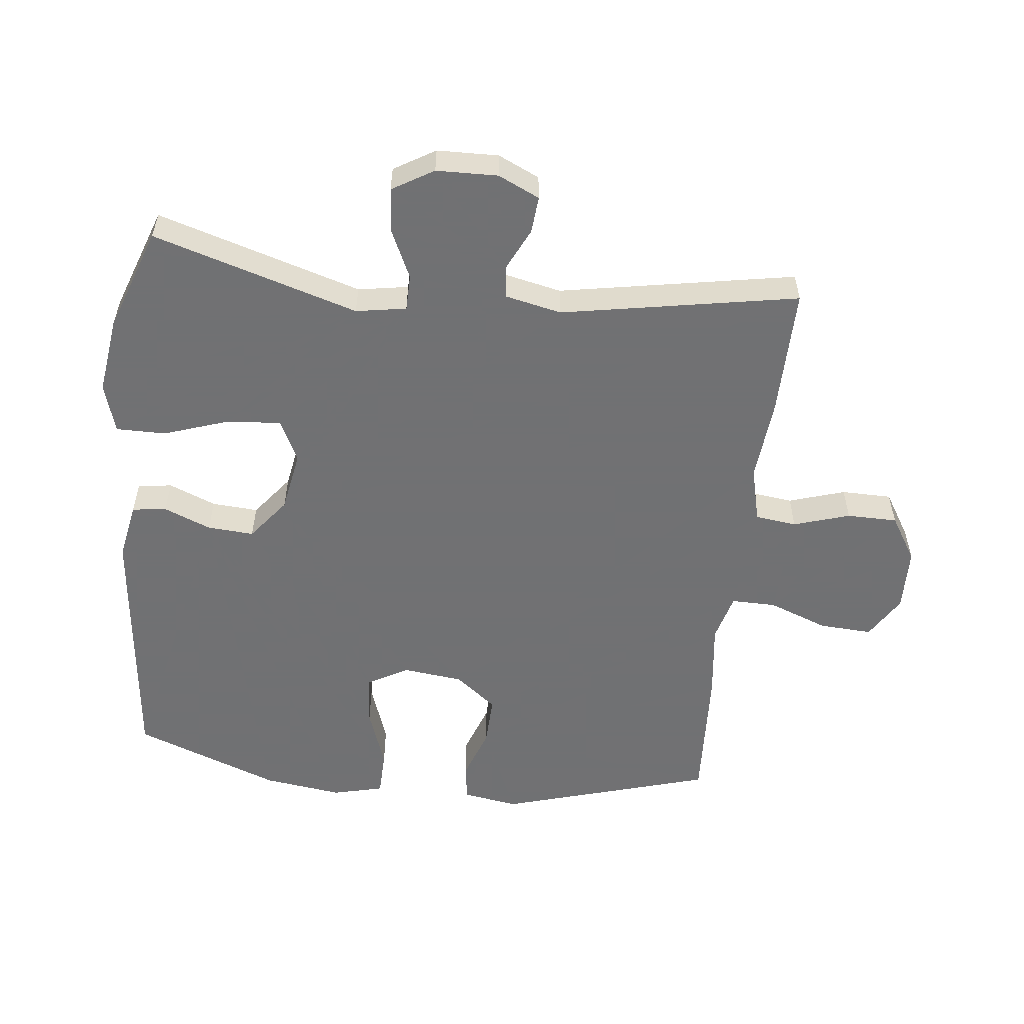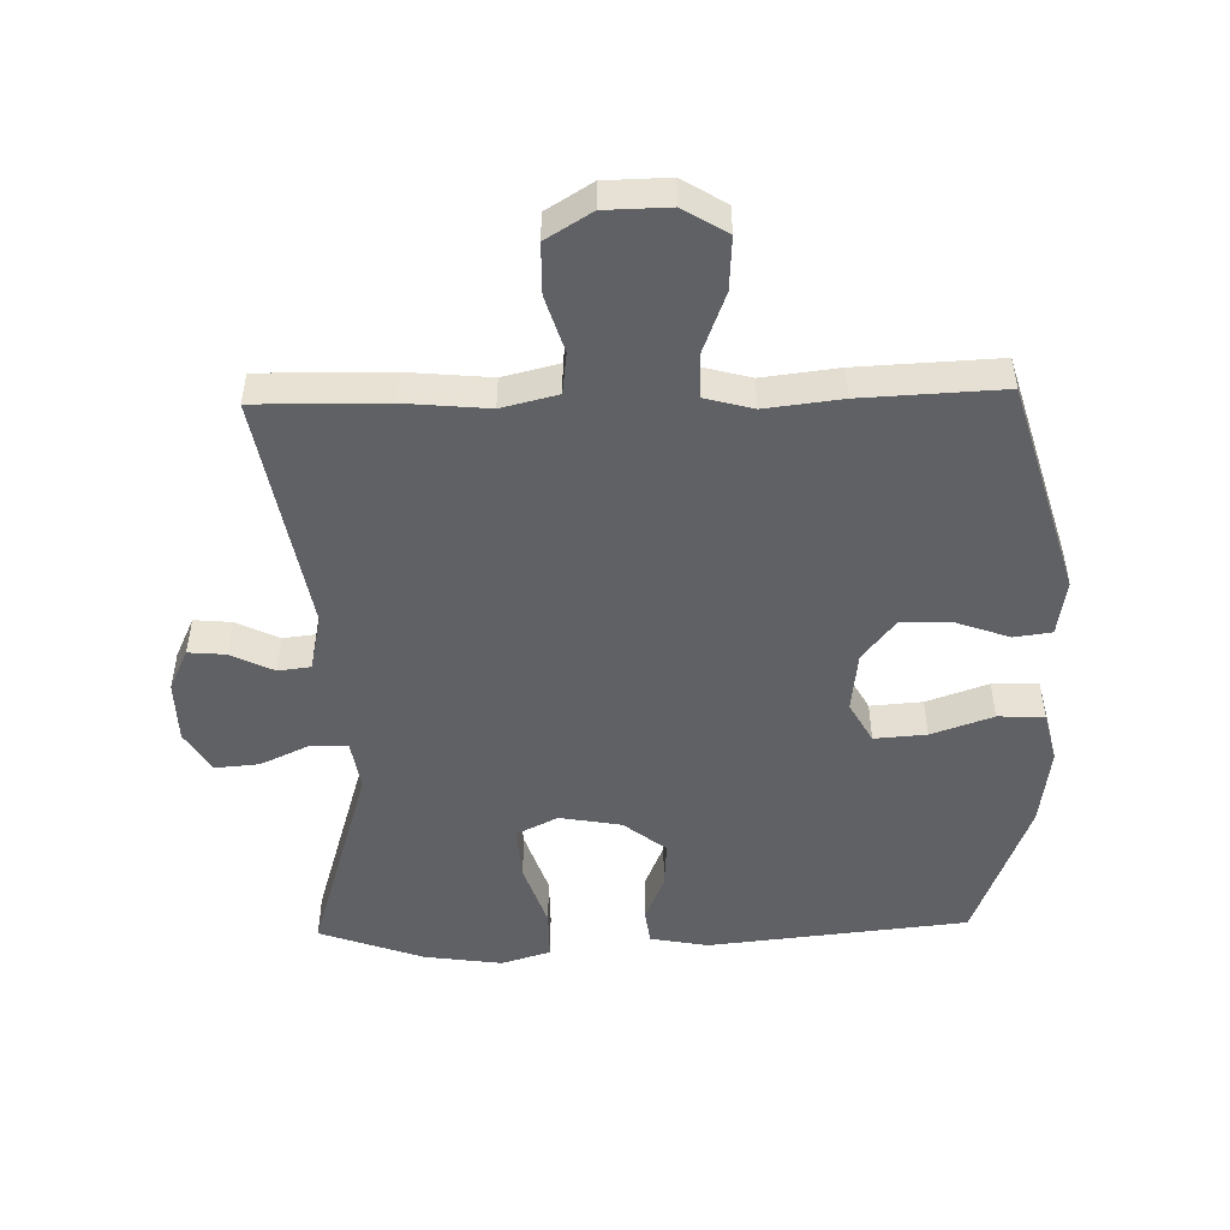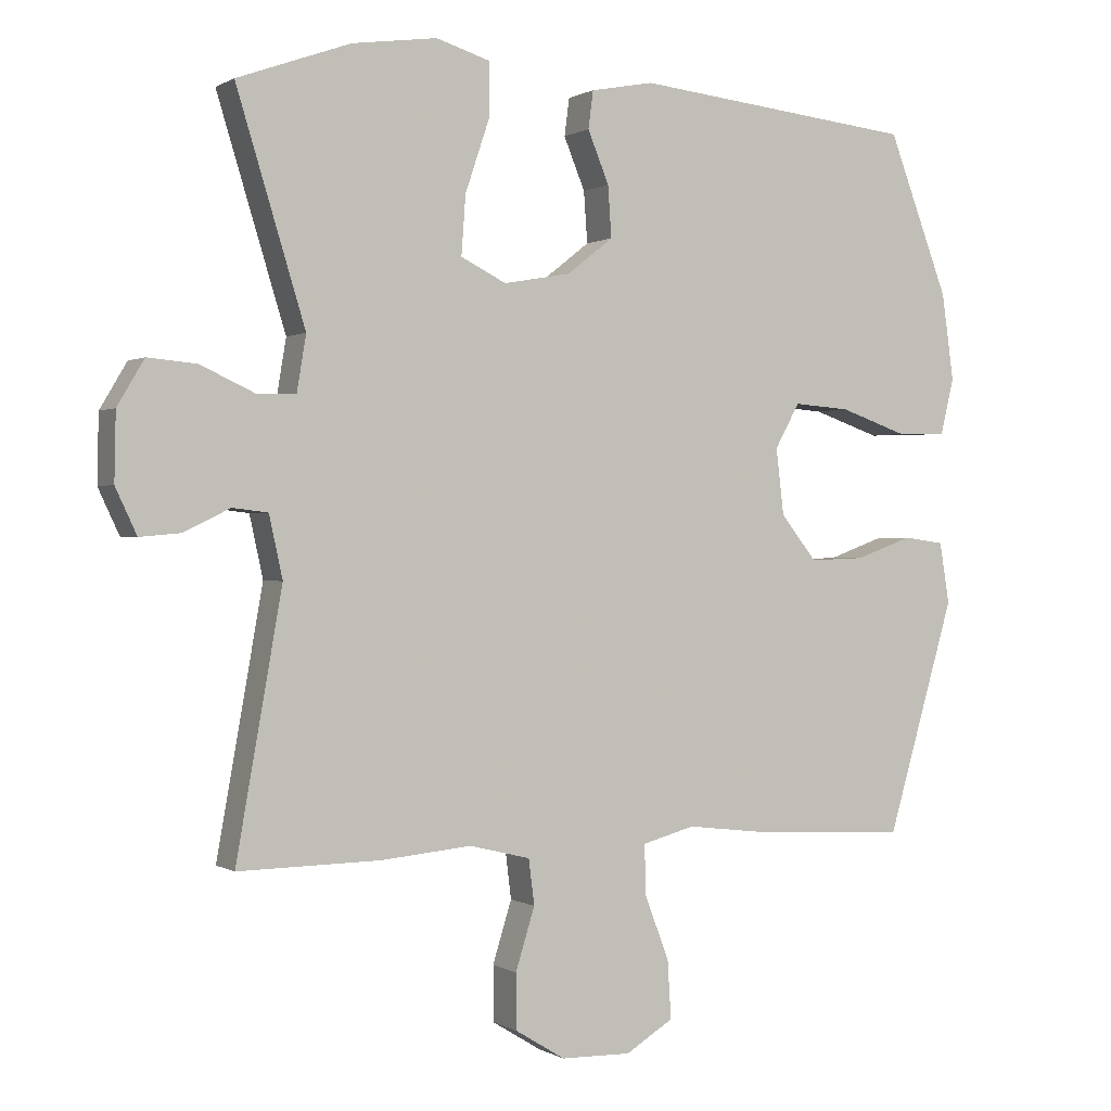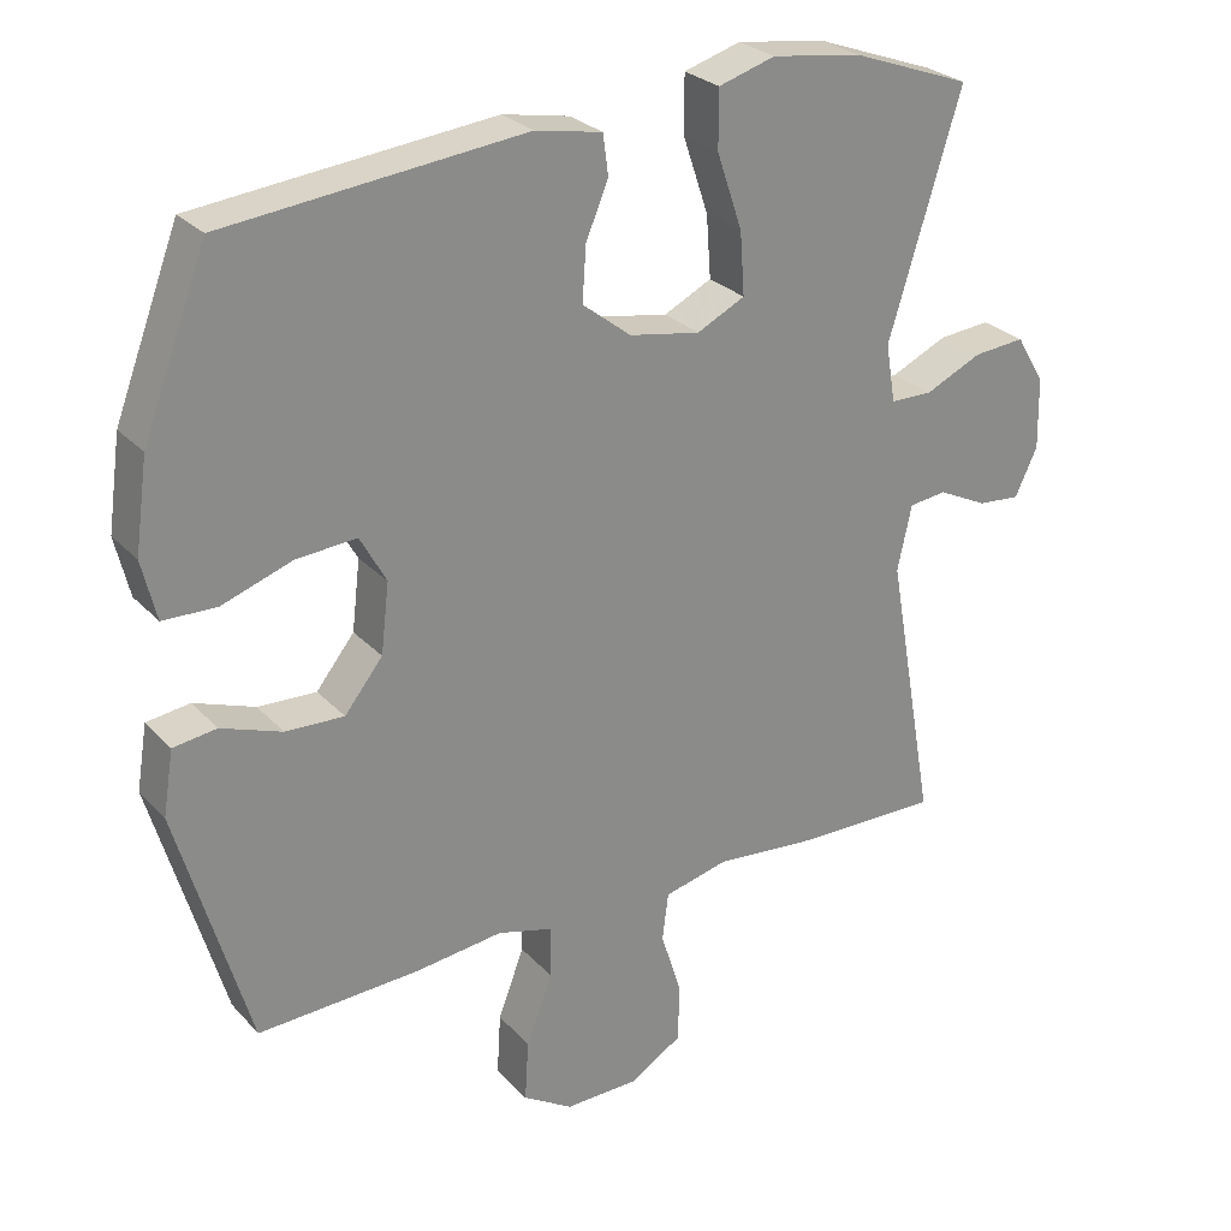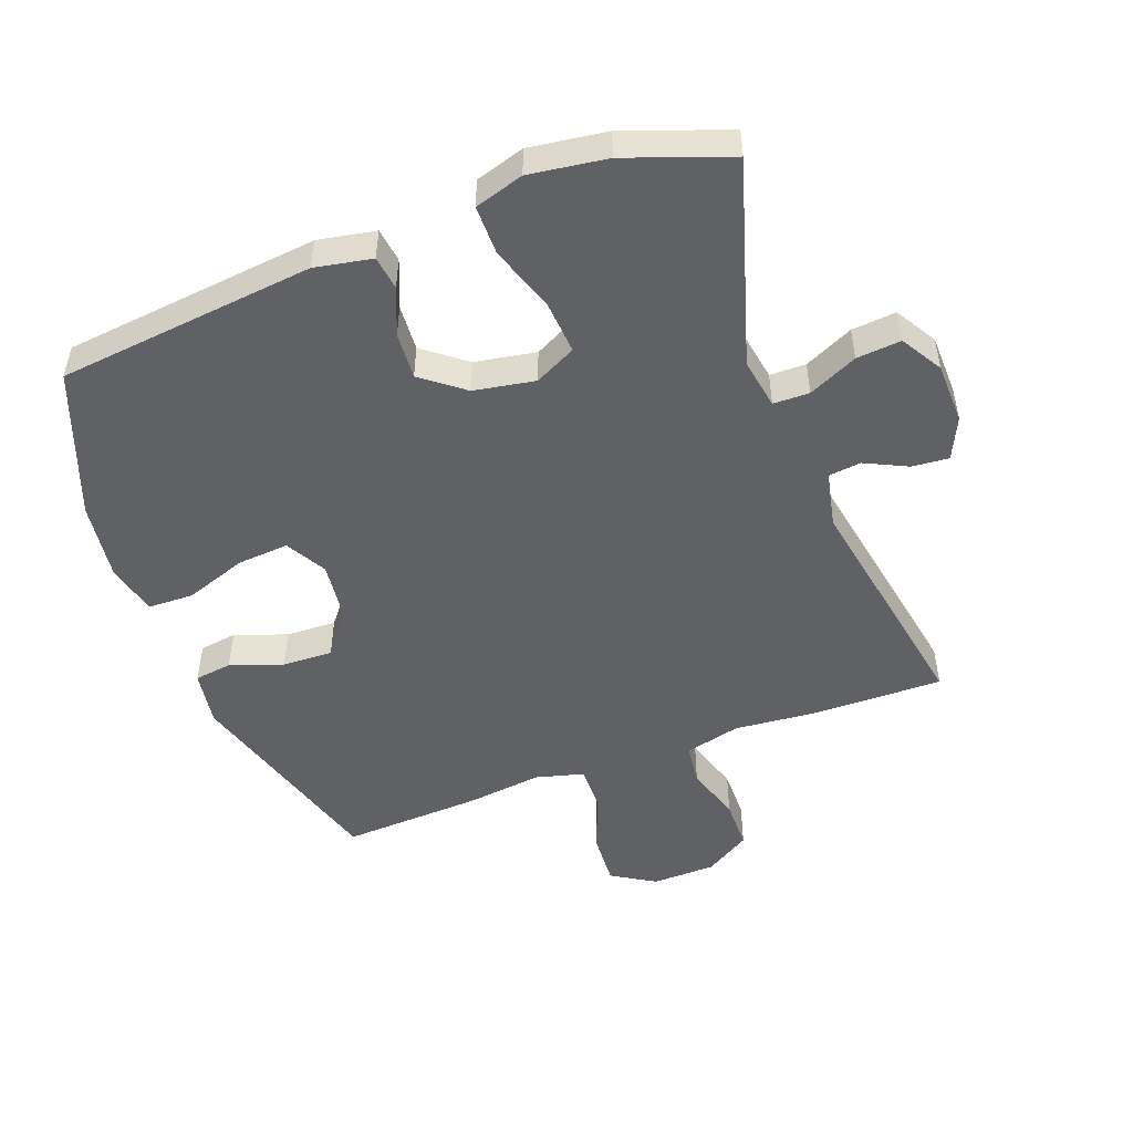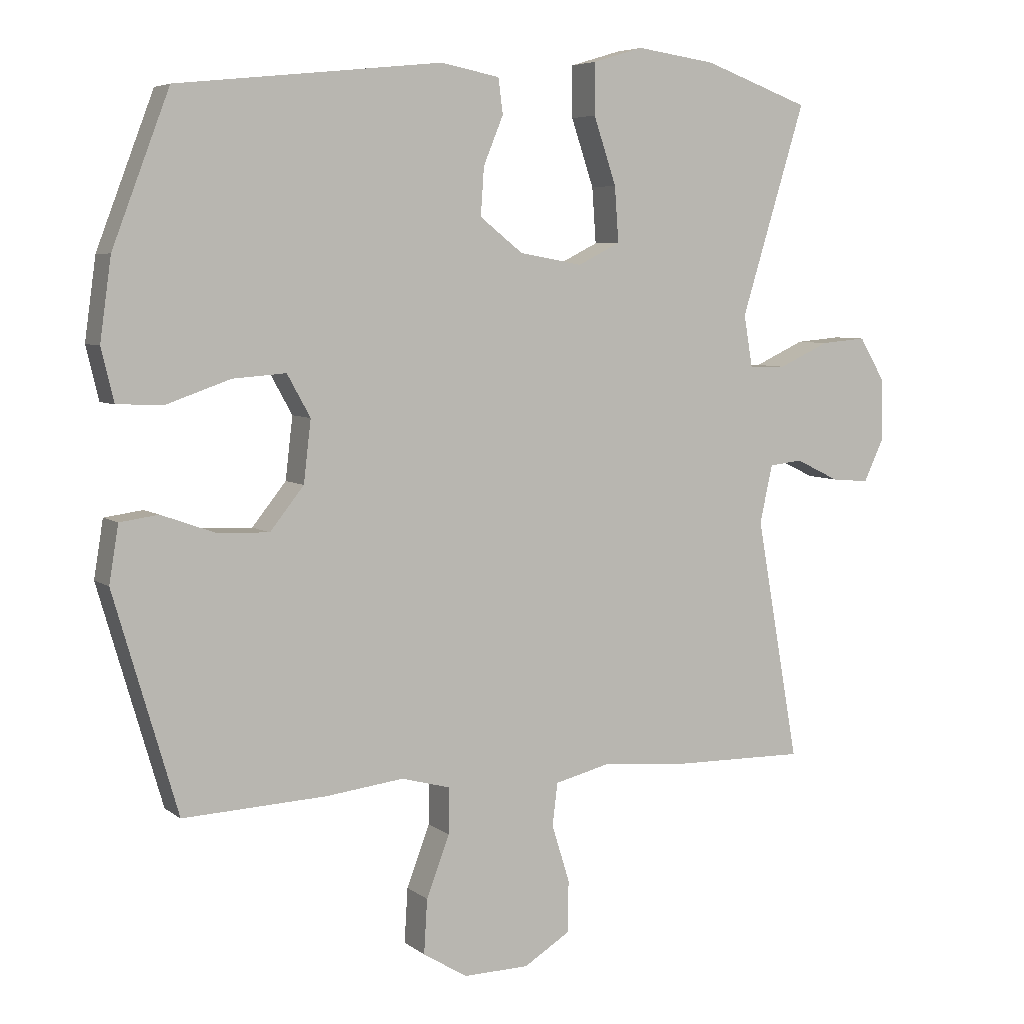
<metadata>
{"format":"obj","ext":"obj","renderer":"f3d","projection":"perspective","resolution":1024,"background":"white","views":[{"elev":-55.3,"azim":83.8,"up":"+Y"},{"elev":-49.7,"azim":-178.6,"up":"+Y"},{"elev":0.3,"azim":152.8,"up":"+Z"},{"elev":26.9,"azim":-32.7,"up":"+Z"},{"elev":-49.8,"azim":20.6,"up":"+Y"},{"elev":5.8,"azim":-26.4,"up":"+Z"}]}
</metadata>
<code>
v 0.5 0.07 0.5
v 0.403 0.07 0.183
v 0.416 0.07 0.105
v 0.472 0.07 0.104
v 0.548 0.07 0.139
v 0.617 0.07 0.145
v 0.655 0.07 0.081
v 0.657 0.07 -0.014
v 0.627 0.07 -0.078
v 0.57 0.07 -0.073
v 0.504 0.07 -0.041
v 0.454 0.07 -0.047
v 0.435 0.07 -0.134
v 0.5 0.07 -0.5
v 0.3 0.07 -0.497
v 0.171 0.07 -0.485
v 0.085 0.07 -0.506
v 0.077 0.07 -0.57
v 0.104 0.07 -0.657
v 0.103 0.07 -0.735
v 0.033 0.07 -0.778
v -0.066 0.07 -0.78
v -0.133 0.07 -0.739
v -0.128 0.07 -0.657
v -0.093 0.07 -0.565
v -0.092 0.07 -0.496
v -0.166 0.07 -0.476
v -0.284 0.07 -0.49
v -0.5 0.07 -0.5
v -0.596 0.07 -0.172
v -0.582 0.07 -0.086
v -0.524 0.07 -0.078
v -0.443 0.07 -0.107
v -0.365 0.07 -0.11
v -0.314 0.07 -0.046
v -0.303 0.07 0.047
v -0.338 0.07 0.11
v -0.418 0.07 0.104
v -0.513 0.07 0.071
v -0.584 0.07 0.073
v -0.603 0.07 0.152
v -0.586 0.07 0.274
v -0.5 0.07 0.5
v -0.101 0.07 0.542
v -0.012 0.07 0.525
v -0.005 0.07 0.472
v -0.035 0.07 0.399
v -0.04 0.07 0.327
v 0.025 0.07 0.276
v 0.12 0.07 0.259
v 0.184 0.07 0.291
v 0.178 0.07 0.374
v 0.144 0.07 0.475
v 0.144 0.07 0.552
v 0.22 0.07 0.575
v 0.34 0.07 0.558
v 0.5 0 0.5
v 0.403 0 0.183
v 0.416 0 0.105
v 0.472 0 0.104
v 0.548 0 0.139
v 0.617 0 0.145
v 0.655 0 0.081
v 0.657 0 -0.014
v 0.627 0 -0.078
v 0.57 0 -0.073
v 0.504 0 -0.041
v 0.454 0 -0.047
v 0.435 0 -0.134
v 0.5 0 -0.5
v 0.3 0 -0.497
v 0.171 0 -0.485
v 0.085 0 -0.506
v 0.077 0 -0.57
v 0.104 0 -0.657
v 0.103 0 -0.735
v 0.033 0 -0.778
v -0.066 0 -0.78
v -0.133 0 -0.739
v -0.128 0 -0.657
v -0.093 0 -0.565
v -0.092 0 -0.496
v -0.166 0 -0.476
v -0.284 0 -0.49
v -0.5 0 -0.5
v -0.596 0 -0.172
v -0.582 0 -0.086
v -0.524 0 -0.078
v -0.443 0 -0.107
v -0.365 0 -0.11
v -0.314 0 -0.046
v -0.303 0 0.047
v -0.338 0 0.11
v -0.418 0 0.104
v -0.513 0 0.071
v -0.584 0 0.073
v -0.603 0 0.152
v -0.586 0 0.274
v -0.5 0 0.5
v -0.101 0 0.542
v -0.012 0 0.525
v -0.005 0 0.472
v -0.035 0 0.399
v -0.04 0 0.327
v 0.025 0 0.276
v 0.12 0 0.259
v 0.184 0 0.291
v 0.178 0 0.374
v 0.144 0 0.475
v 0.144 0 0.552
v 0.22 0 0.575
v 0.34 0 0.558
f 56 1 2
f 55 56 2
f 54 55 2
f 53 54 2
f 52 53 2
f 51 52 2 3
f 50 51 3
f 49 50 3
f 45 46 47
f 44 45 47
f 43 44 47
f 42 43 47
f 41 42 47
f 40 41 47
f 39 40 47
f 38 39 47
f 37 38 47 48
f 36 37 48 49
f 31 32 33
f 30 31 33
f 29 30 33
f 28 29 33
f 27 28 33
f 26 27 33 34
f 23 24 25
f 22 23 25
f 21 22 25
f 20 21 25
f 19 20 25
f 18 19 25
f 17 18 25 26
f 26 34 35
f 17 26 35
f 16 17 35
f 35 36 49
f 16 35 49
f 15 16 49
f 14 15 49
f 13 14 49
f 9 10 11
f 8 9 11
f 7 8 11
f 6 7 11
f 5 6 11
f 4 5 11
f 12 13 49 3
f 3 4 11 12
f 58 57 112
f 58 112 111
f 58 111 110
f 58 110 109
f 58 109 108
f 59 58 108 107
f 59 107 106
f 59 106 105
f 103 102 101
f 103 101 100
f 103 100 99
f 103 99 98
f 103 98 97
f 103 97 96
f 103 96 95
f 103 95 94
f 104 103 94 93
f 105 104 93 92
f 89 88 87
f 89 87 86
f 89 86 85
f 89 85 84
f 89 84 83
f 90 89 83 82
f 81 80 79
f 81 79 78
f 81 78 77
f 81 77 76
f 81 76 75
f 81 75 74
f 82 81 74 73
f 91 90 82
f 91 82 73
f 91 73 72
f 105 92 91
f 105 91 72
f 105 72 71
f 105 71 70
f 105 70 69
f 67 66 65
f 67 65 64
f 67 64 63
f 67 63 62
f 67 62 61
f 67 61 60
f 59 105 69 68
f 68 67 60 59
f 1 57 58 2
f 2 58 59 3
f 3 59 60 4
f 4 60 61 5
f 5 61 62 6
f 6 62 63 7
f 7 63 64 8
f 8 64 65 9
f 9 65 66 10
f 10 66 67 11
f 11 67 68 12
f 12 68 69 13
f 13 69 70 14
f 14 70 71 15
f 15 71 72 16
f 16 72 73 17
f 17 73 74 18
f 18 74 75 19
f 19 75 76 20
f 20 76 77 21
f 21 77 78 22
f 22 78 79 23
f 23 79 80 24
f 24 80 81 25
f 25 81 82 26
f 26 82 83 27
f 27 83 84 28
f 28 84 85 29
f 29 85 86 30
f 30 86 87 31
f 31 87 88 32
f 32 88 89 33
f 33 89 90 34
f 34 90 91 35
f 35 91 92 36
f 36 92 93 37
f 37 93 94 38
f 38 94 95 39
f 39 95 96 40
f 40 96 97 41
f 41 97 98 42
f 42 98 99 43
f 43 99 100 44
f 44 100 101 45
f 45 101 102 46
f 46 102 103 47
f 47 103 104 48
f 48 104 105 49
f 49 105 106 50
f 50 106 107 51
f 51 107 108 52
f 52 108 109 53
f 53 109 110 54
f 54 110 111 55
f 55 111 112 56
f 56 112 57 1

</code>
